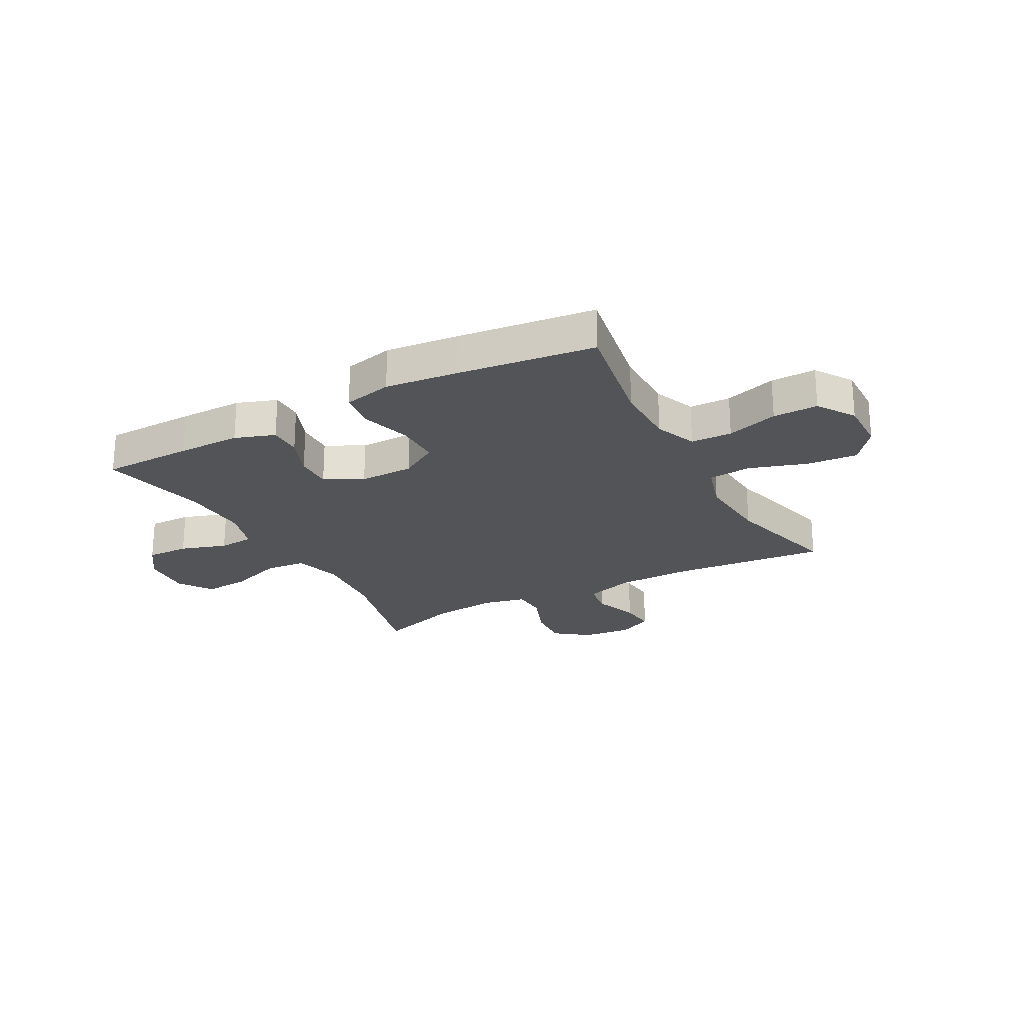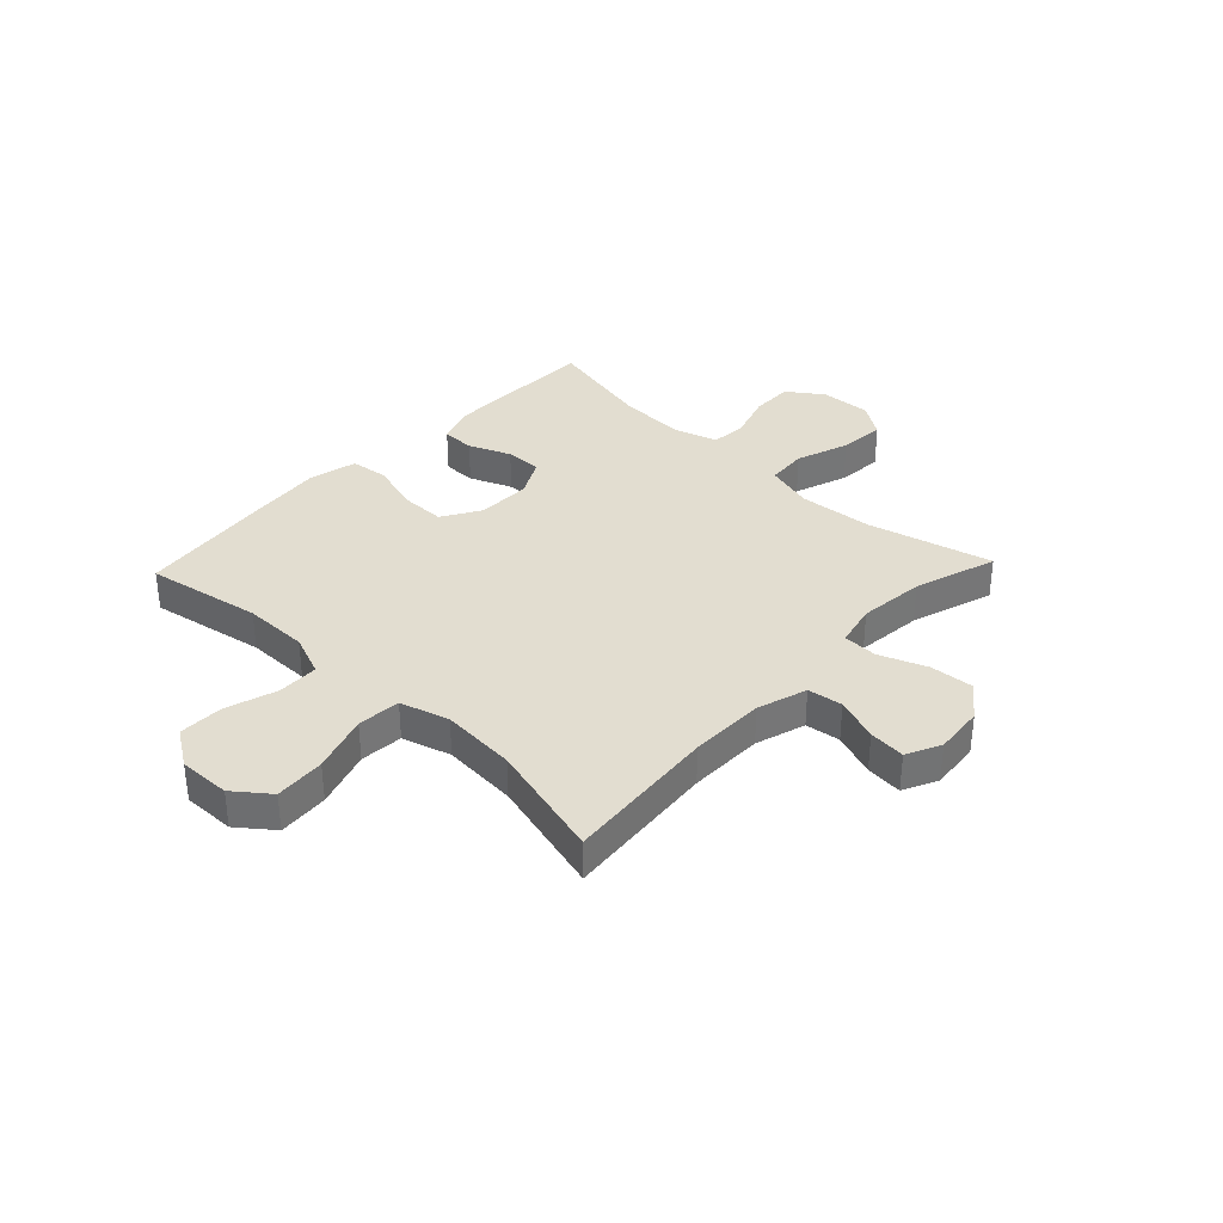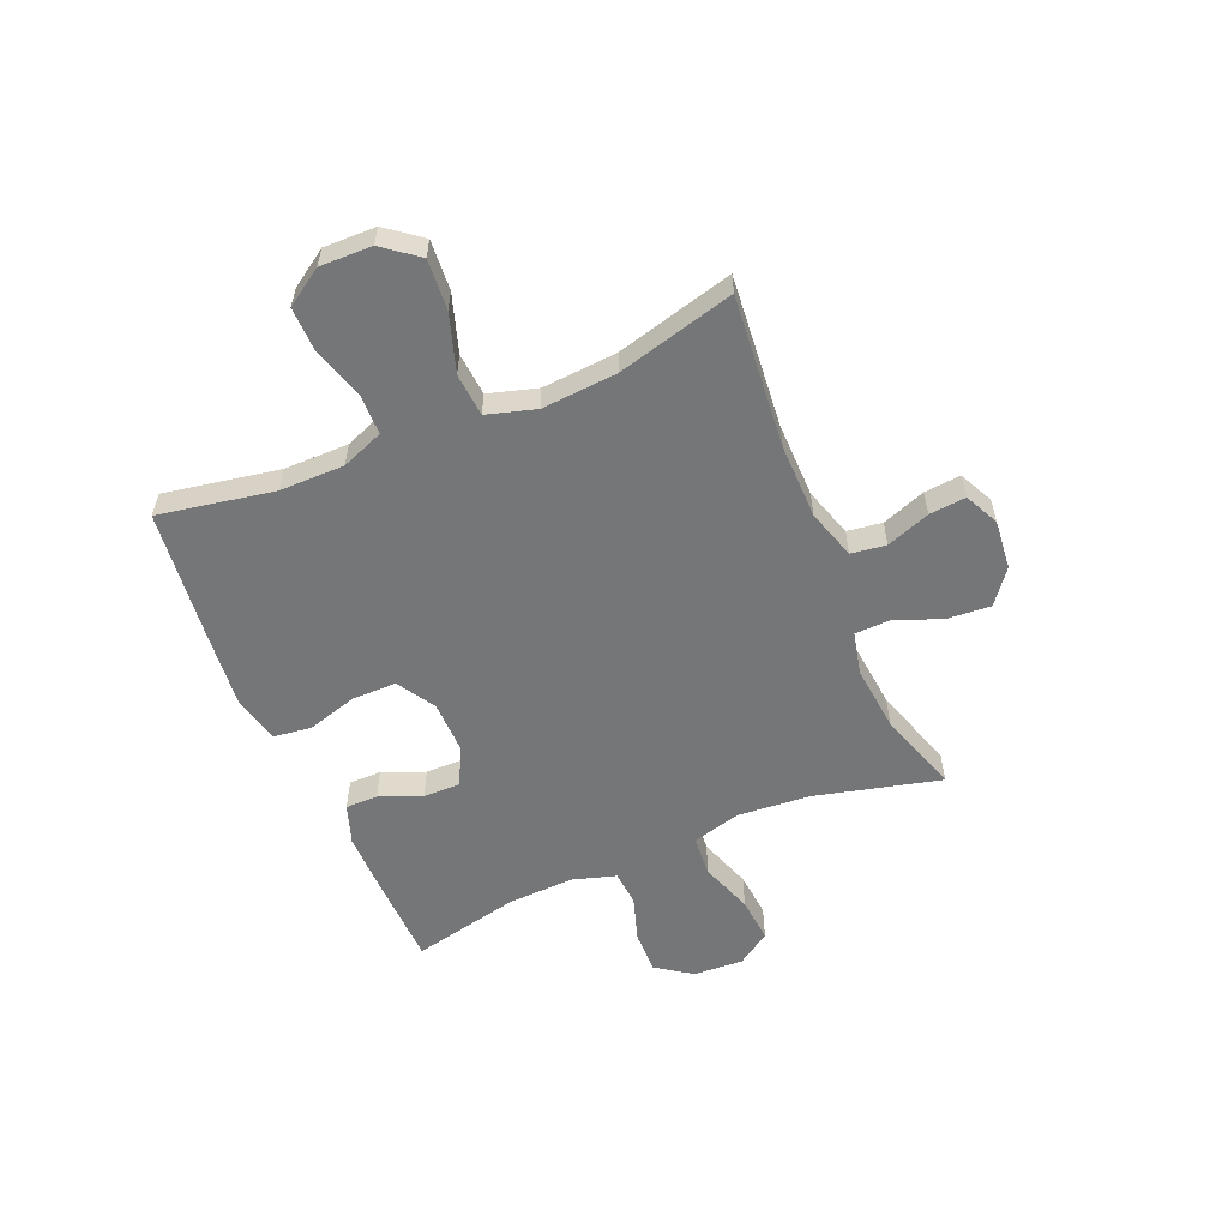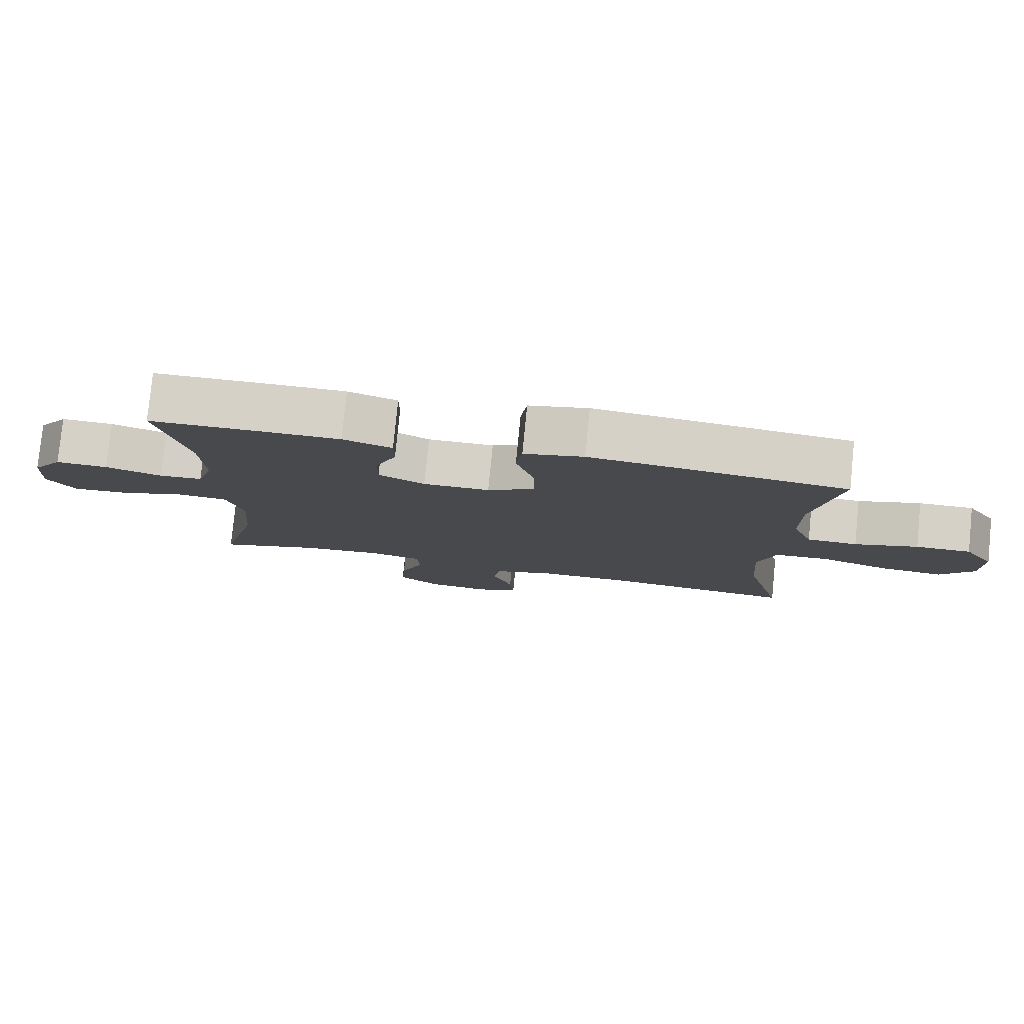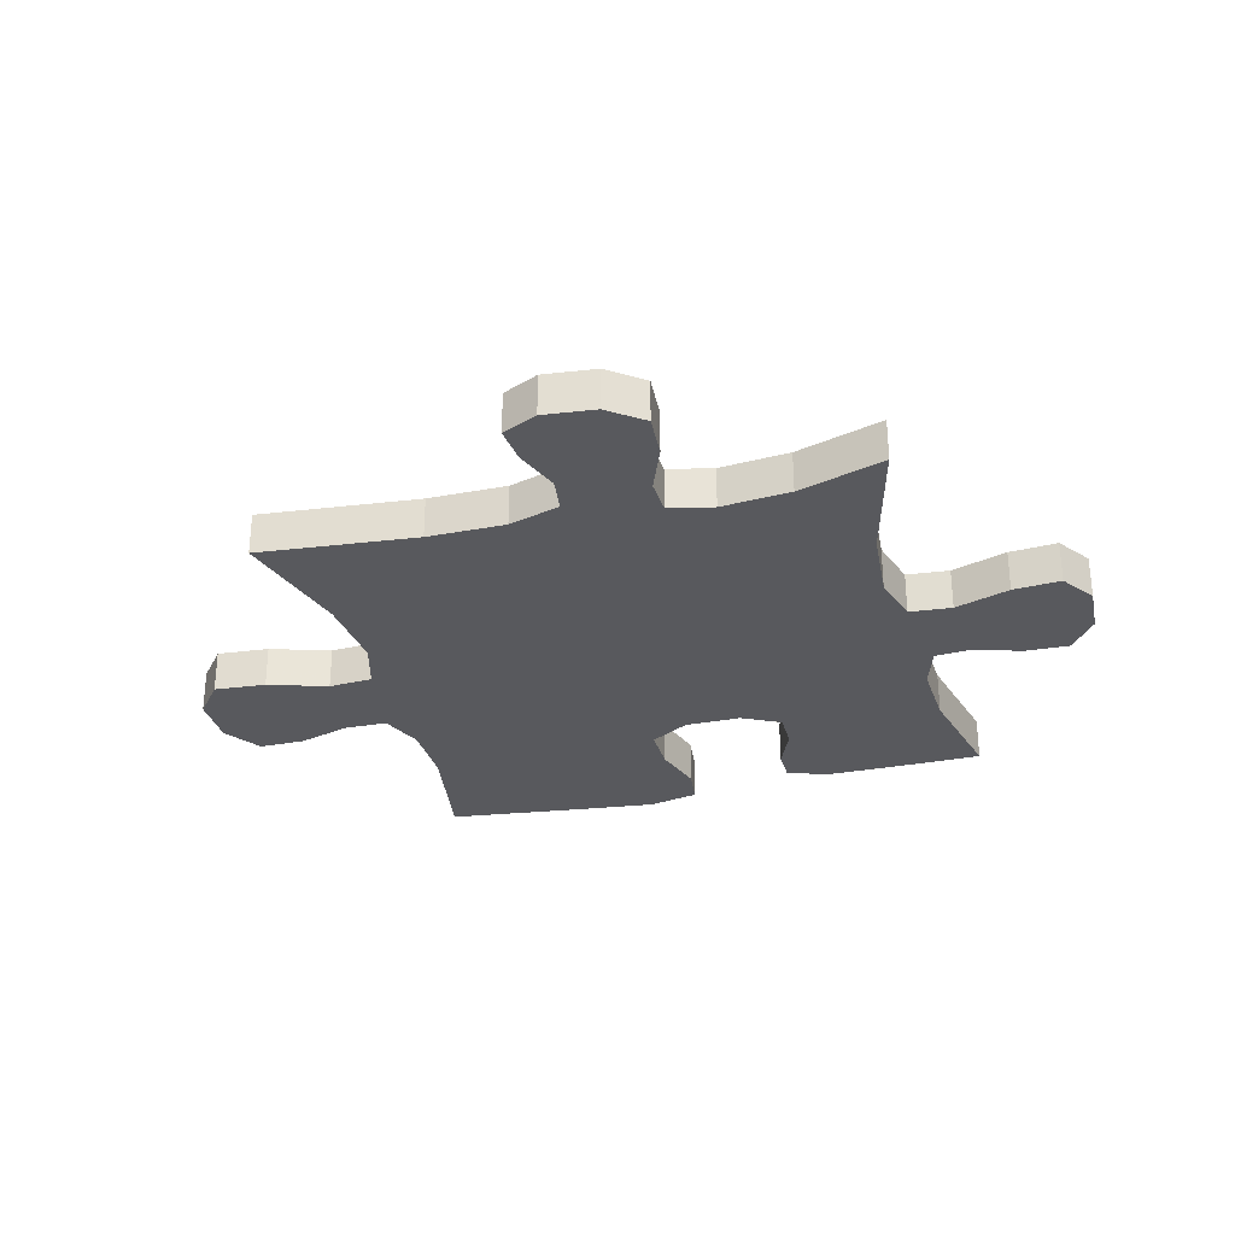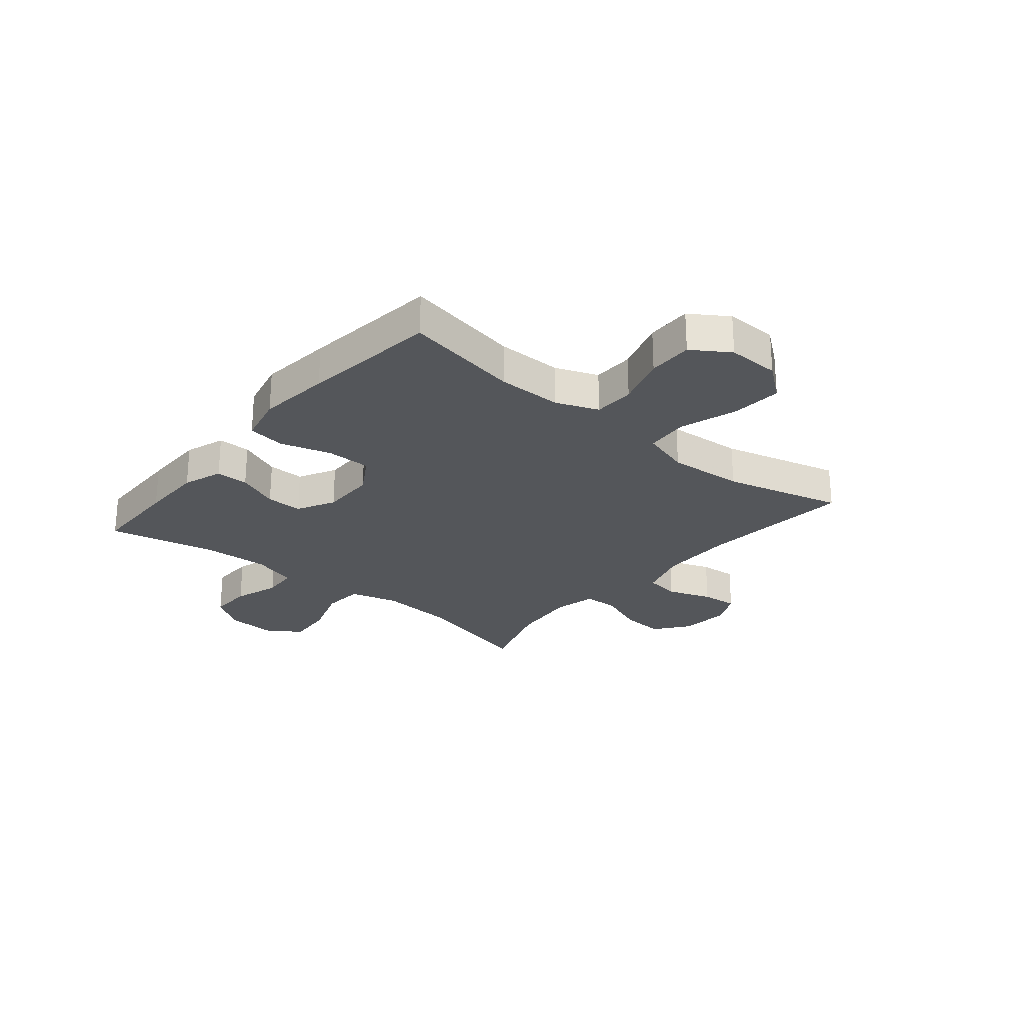
<metadata>
{"format":"obj","ext":"obj","renderer":"f3d","projection":"perspective","resolution":1024,"background":"white","views":[{"elev":-23.4,"azim":28.5,"up":"+Y"},{"elev":35.1,"azim":133.5,"up":"+Y"},{"elev":-56.7,"azim":113.0,"up":"+Y"},{"elev":79.1,"azim":5.7,"up":"+Z"},{"elev":-29.8,"azim":-164.9,"up":"+Y"},{"elev":-25.5,"azim":50.2,"up":"+Y"}]}
</metadata>
<code>
v -0.5 0.07 -0.5
v -0.443 0.07 -0.274
v -0.432 0.07 -0.141
v -0.456 0.07 -0.053
v -0.53 0.07 -0.047
v -0.626 0.07 -0.08
v -0.709 0.07 -0.087
v -0.75 0.07 -0.026
v -0.745 0.07 0.065
v -0.7 0.07 0.129
v -0.623 0.07 0.127
v -0.54 0.07 0.1
v -0.476 0.07 0.105
v -0.452 0.07 0.184
v -0.457 0.07 0.304
v -0.5 0.07 0.5
v -0.336 0.07 0.503
v -0.222 0.07 0.503
v -0.15 0.07 0.478
v -0.15 0.07 0.419
v -0.181 0.07 0.343
v -0.182 0.07 0.277
v -0.114 0.07 0.241
v -0.016 0.07 0.242
v 0.053 0.07 0.284
v 0.053 0.07 0.365
v 0.026 0.07 0.456
v 0.035 0.07 0.524
v 0.123 0.07 0.544
v 0.254 0.07 0.53
v 0.5 0.07 0.5
v 0.462 0.07 0.291
v 0.462 0.07 0.174
v 0.492 0.07 0.098
v 0.566 0.07 0.096
v 0.659 0.07 0.125
v 0.74 0.07 0.126
v 0.784 0.07 0.059
v 0.782 0.07 -0.035
v 0.733 0.07 -0.098
v 0.642 0.07 -0.091
v 0.538 0.07 -0.057
v 0.46 0.07 -0.063
v 0.434 0.07 -0.151
v 0.444 0.07 -0.287
v 0.5 0.07 -0.5
v 0.223 0.07 -0.474
v 0.087 0.07 -0.475
v -0.003 0.07 -0.503
v -0.012 0.07 -0.566
v 0.017 0.07 -0.645
v 0.023 0.07 -0.711
v -0.039 0.07 -0.741
v -0.129 0.07 -0.732
v -0.19 0.07 -0.685
v -0.184 0.07 -0.606
v -0.151 0.07 -0.521
v -0.153 0.07 -0.458
v -0.23 0.07 -0.44
v -0.35 0.07 -0.452
v -0.5 0 -0.5
v -0.443 0 -0.274
v -0.432 0 -0.141
v -0.456 0 -0.053
v -0.53 0 -0.047
v -0.626 0 -0.08
v -0.709 0 -0.087
v -0.75 0 -0.026
v -0.745 0 0.065
v -0.7 0 0.129
v -0.623 0 0.127
v -0.54 0 0.1
v -0.476 0 0.105
v -0.452 0 0.184
v -0.457 0 0.304
v -0.5 0 0.5
v -0.336 0 0.503
v -0.222 0 0.503
v -0.15 0 0.478
v -0.15 0 0.419
v -0.181 0 0.343
v -0.182 0 0.277
v -0.114 0 0.241
v -0.016 0 0.242
v 0.053 0 0.284
v 0.053 0 0.365
v 0.026 0 0.456
v 0.035 0 0.524
v 0.123 0 0.544
v 0.254 0 0.53
v 0.5 0 0.5
v 0.462 0 0.291
v 0.462 0 0.174
v 0.492 0 0.098
v 0.566 0 0.096
v 0.659 0 0.125
v 0.74 0 0.126
v 0.784 0 0.059
v 0.782 0 -0.035
v 0.733 0 -0.098
v 0.642 0 -0.091
v 0.538 0 -0.057
v 0.46 0 -0.063
v 0.434 0 -0.151
v 0.444 0 -0.287
v 0.5 0 -0.5
v 0.223 0 -0.474
v 0.087 0 -0.475
v -0.003 0 -0.503
v -0.012 0 -0.566
v 0.017 0 -0.645
v 0.023 0 -0.711
v -0.039 0 -0.741
v -0.129 0 -0.732
v -0.19 0 -0.685
v -0.184 0 -0.606
v -0.151 0 -0.521
v -0.153 0 -0.458
v -0.23 0 -0.44
v -0.35 0 -0.452
f 54 55 56 57
f 54 57 58
f 53 54 58
f 50 51 52 53
f 49 50 53 58
f 48 49 58
f 47 48 58 59
f 45 46 47
f 44 45 47 59
f 39 40 41 42
f 39 42 43
f 38 39 43
f 35 36 37 38
f 34 35 38 43
f 33 34 43 44
f 29 30 31 32
f 26 27 28 29
f 25 26 29 32
f 24 25 32 33
f 18 19 20 21
f 18 21 22
f 15 16 17 18
f 14 15 18 22
f 13 14 22 23
f 9 10 11 12
f 9 12 13
f 8 9 13
f 5 6 7 8
f 4 5 8 13
f 3 4 13 23
f 60 1 2
f 33 44 59 60
f 23 24 33 60
f 2 3 23 60
f 117 116 115 114
f 118 117 114
f 118 114 113
f 113 112 111 110
f 118 113 110 109
f 118 109 108
f 119 118 108 107
f 107 106 105
f 119 107 105 104
f 102 101 100 99
f 103 102 99
f 103 99 98
f 98 97 96 95
f 103 98 95 94
f 104 103 94 93
f 92 91 90 89
f 89 88 87 86
f 92 89 86 85
f 93 92 85 84
f 81 80 79 78
f 82 81 78
f 78 77 76 75
f 82 78 75 74
f 83 82 74 73
f 72 71 70 69
f 73 72 69
f 73 69 68
f 68 67 66 65
f 73 68 65 64
f 83 73 64 63
f 62 61 120
f 120 119 104 93
f 120 93 84 83
f 120 83 63 62
f 1 61 62 2
f 2 62 63 3
f 3 63 64 4
f 4 64 65 5
f 5 65 66 6
f 6 66 67 7
f 7 67 68 8
f 8 68 69 9
f 9 69 70 10
f 10 70 71 11
f 11 71 72 12
f 12 72 73 13
f 13 73 74 14
f 14 74 75 15
f 15 75 76 16
f 16 76 77 17
f 17 77 78 18
f 18 78 79 19
f 19 79 80 20
f 20 80 81 21
f 21 81 82 22
f 22 82 83 23
f 23 83 84 24
f 24 84 85 25
f 25 85 86 26
f 26 86 87 27
f 27 87 88 28
f 28 88 89 29
f 29 89 90 30
f 30 90 91 31
f 31 91 92 32
f 32 92 93 33
f 33 93 94 34
f 34 94 95 35
f 35 95 96 36
f 36 96 97 37
f 37 97 98 38
f 38 98 99 39
f 39 99 100 40
f 40 100 101 41
f 41 101 102 42
f 42 102 103 43
f 43 103 104 44
f 44 104 105 45
f 45 105 106 46
f 46 106 107 47
f 47 107 108 48
f 48 108 109 49
f 49 109 110 50
f 50 110 111 51
f 51 111 112 52
f 52 112 113 53
f 53 113 114 54
f 54 114 115 55
f 55 115 116 56
f 56 116 117 57
f 57 117 118 58
f 58 118 119 59
f 59 119 120 60
f 60 120 61 1

</code>
